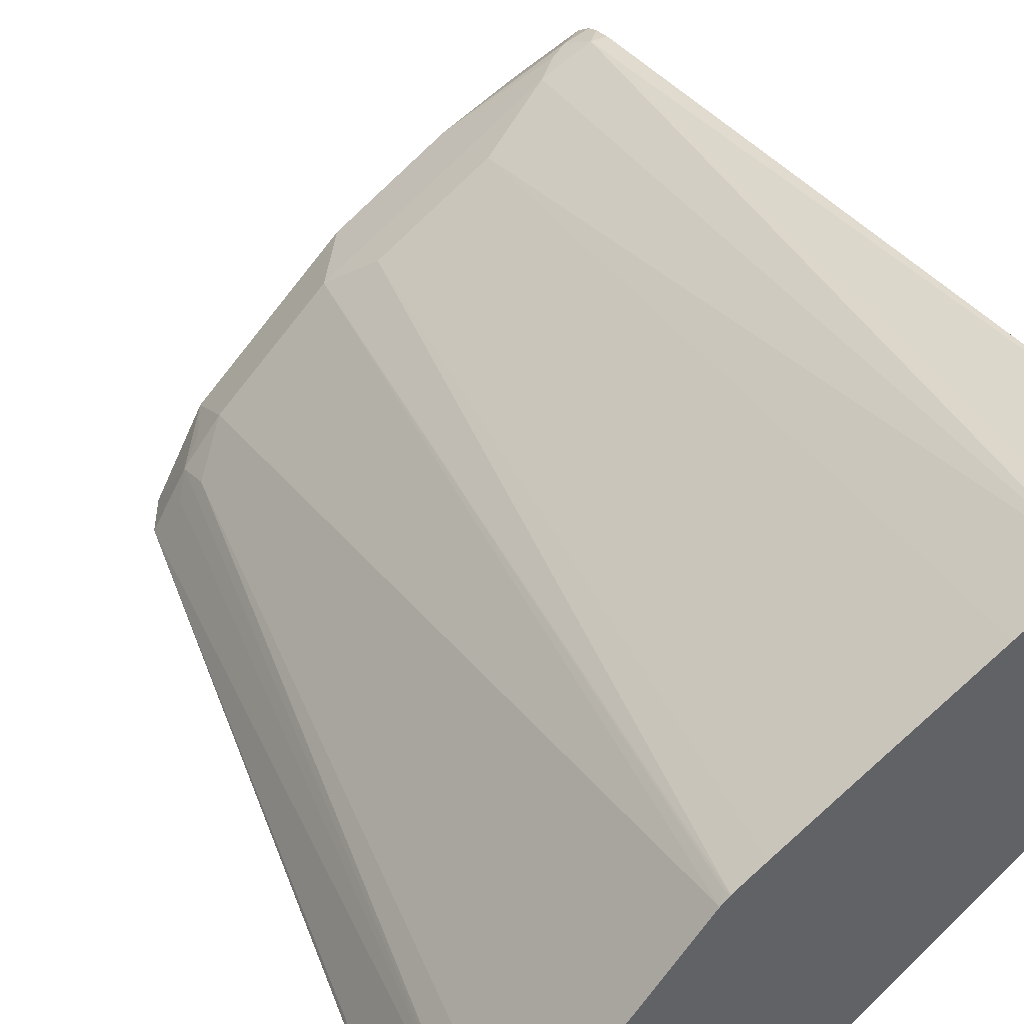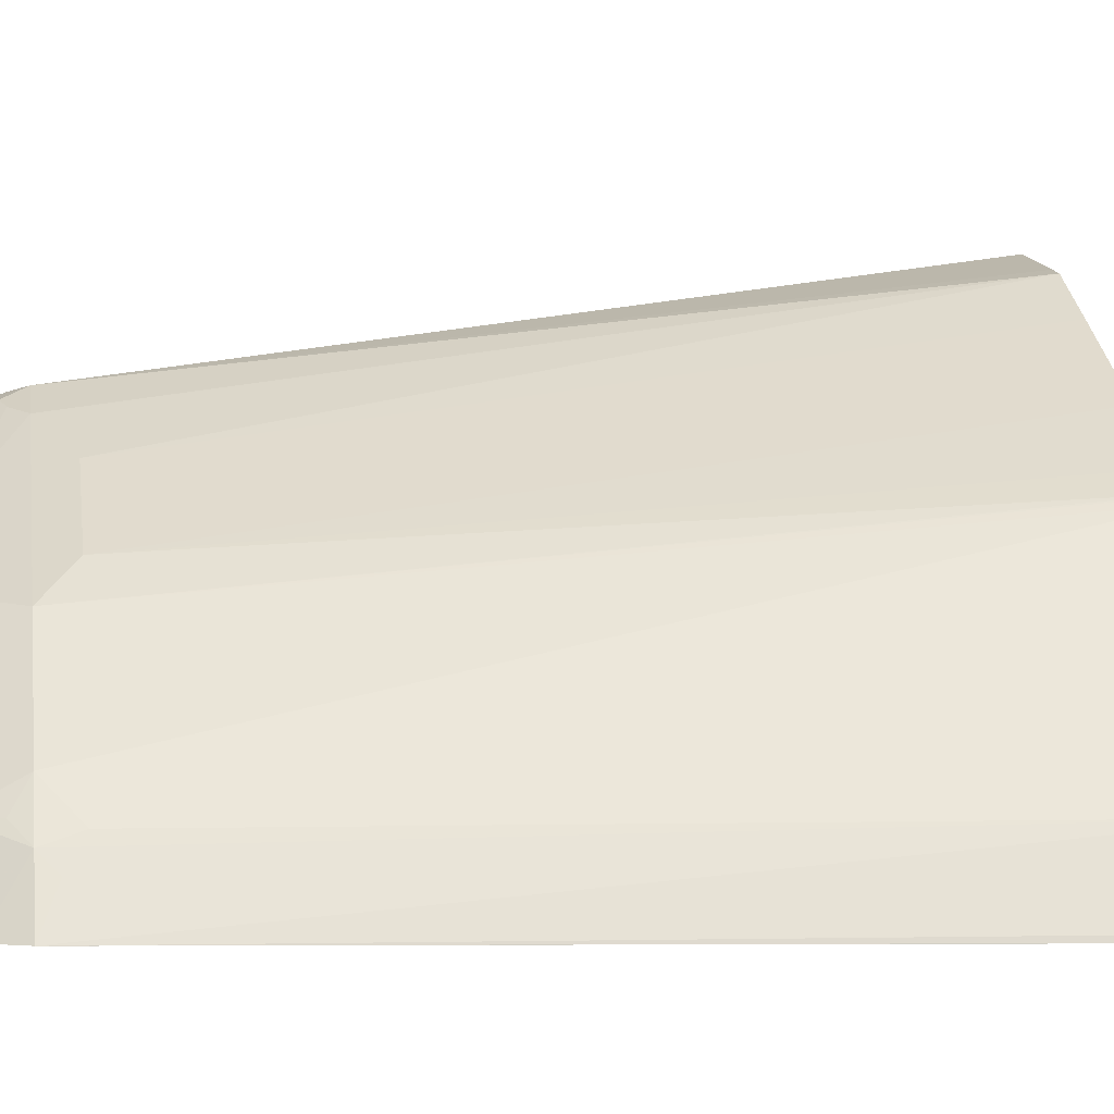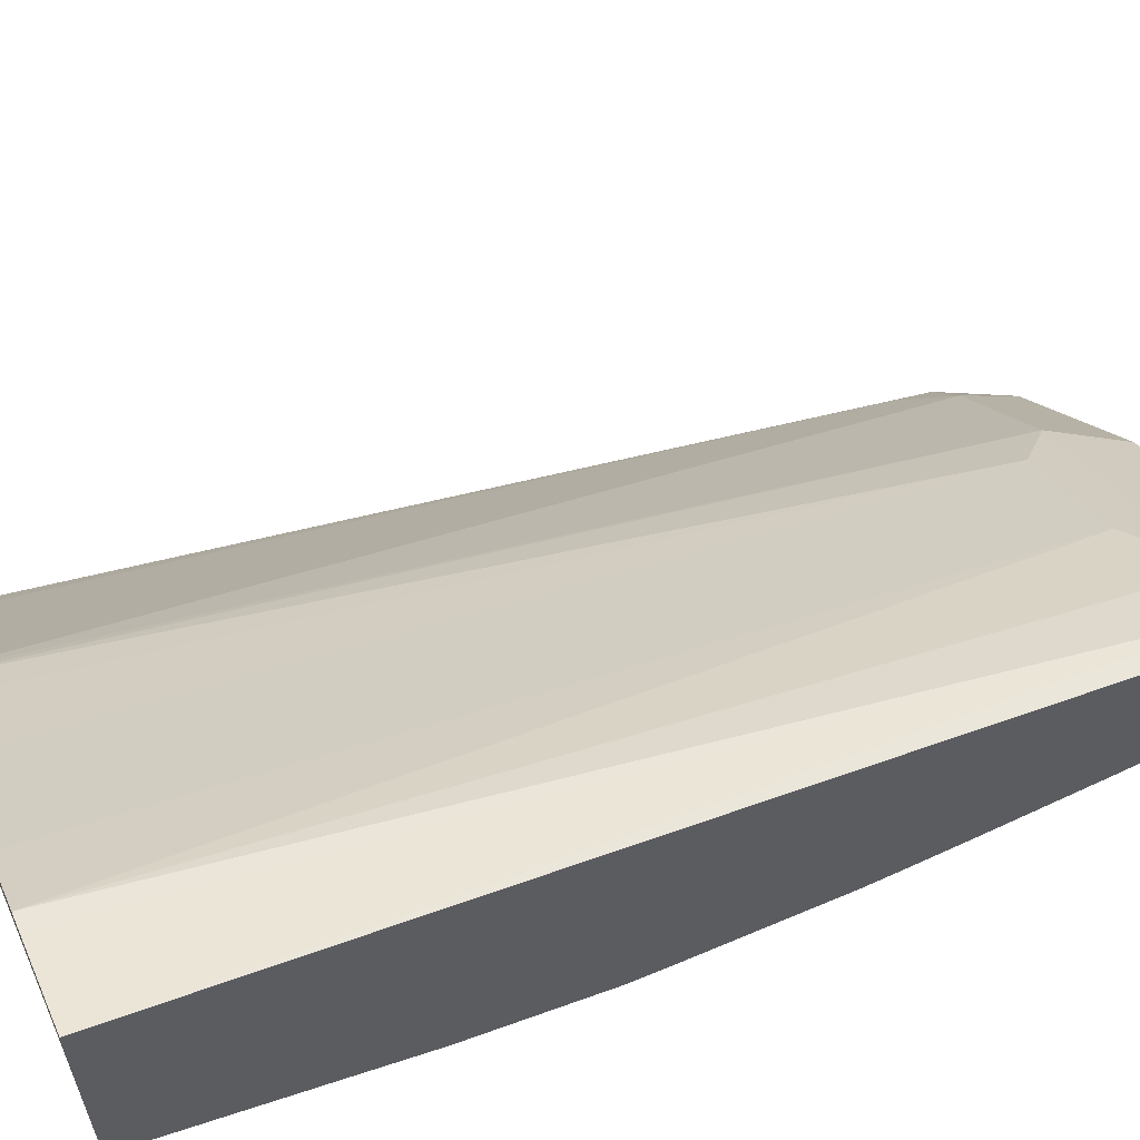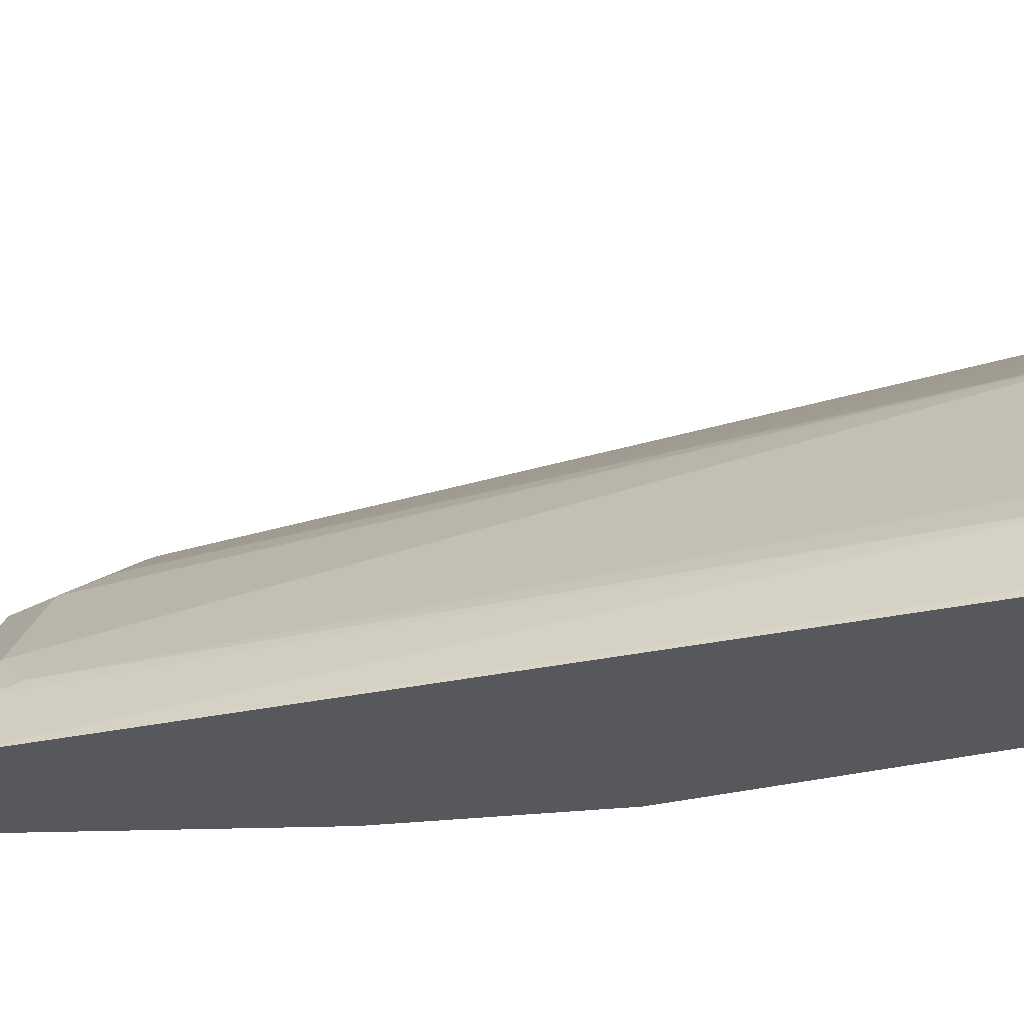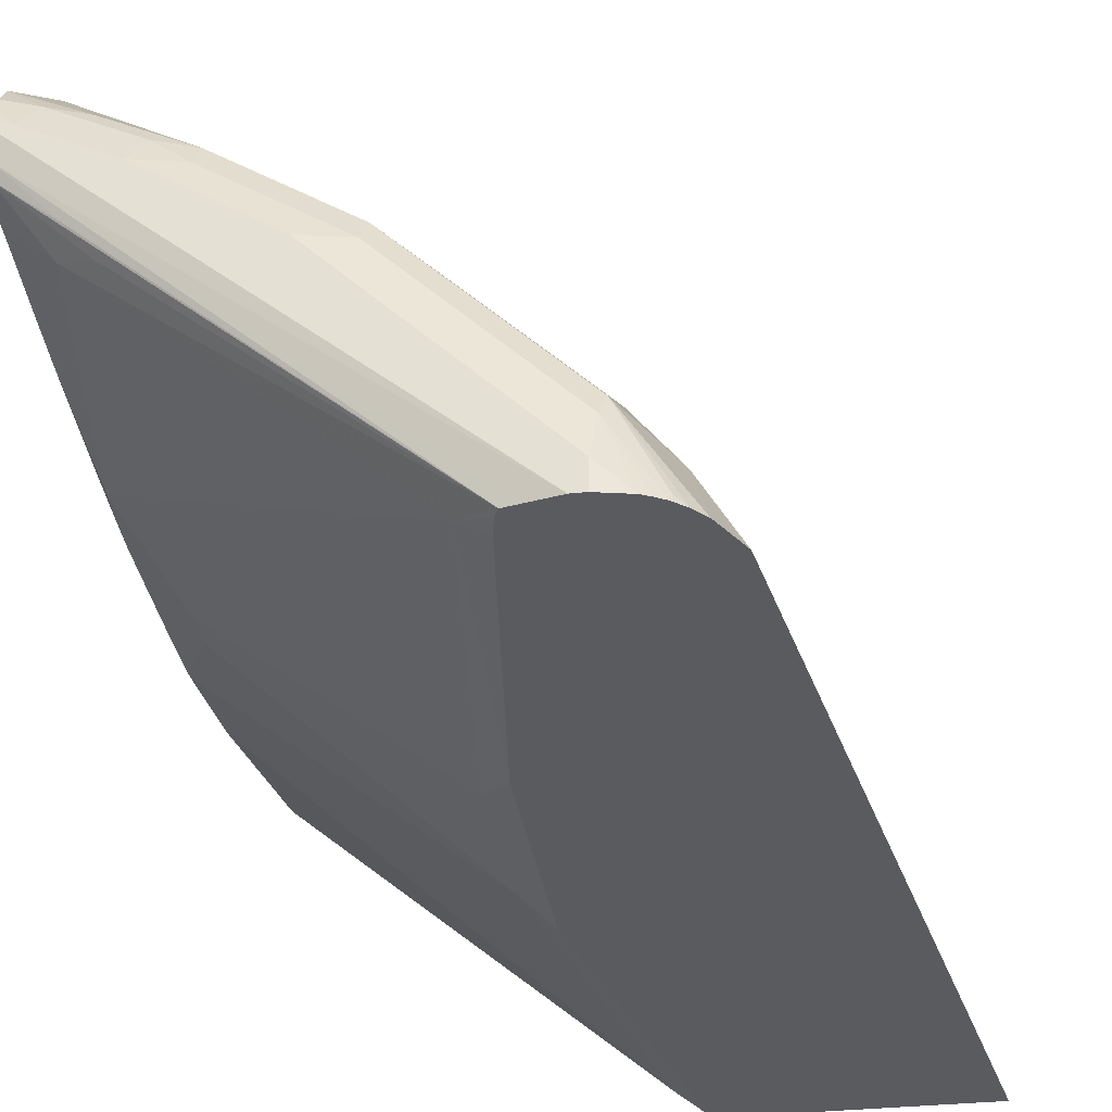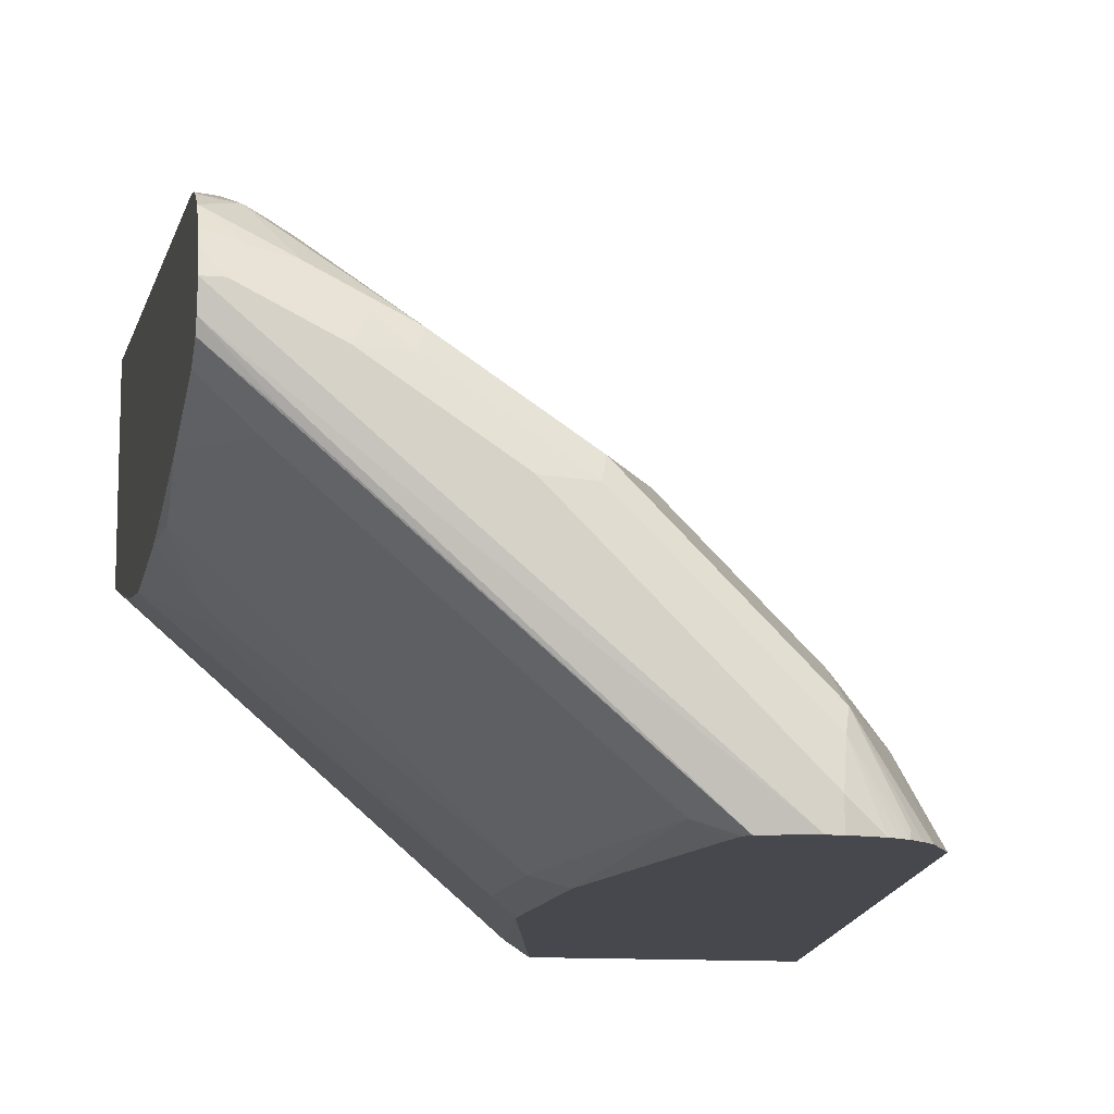
<metadata>
{"format":"obj","ext":"obj","renderer":"f3d","projection":"perspective","resolution":1024,"background":"white","views":[{"elev":42.5,"azim":-28.2,"up":"+Z"},{"elev":0.3,"azim":-99.8,"up":"+Z"},{"elev":60.5,"azim":66.4,"up":"+Z"},{"elev":-28.7,"azim":-80.0,"up":"+Z"},{"elev":-33.0,"azim":-171.7,"up":"+Z"},{"elev":-11.8,"azim":169.2,"up":"+Z"}]}
</metadata>
<code>
v -0.5367 0.00658 0.4498
v -0.4122 0.00658 0.4498
v -0.5366 0.00658 0.45
v -0.4692 0.4435 0.4498
v -0.3985 0.01929 0.4564
v -0.2226 0.00658 0.6118
v -0.3729 0.1929 0.4498
v -0.5153 0.00658 0.4927
v -0.5158 0.009652 0.4917
v -0.5351 0.009652 0.4531
v -0.4579 0.4338 0.4724
v -0.4507 0.4435 0.4821
v -0.4588 0.4627 0.4498
v -0.36 0.2121 0.4564
v -0.2226 0.135 0.5829
v -0.2226 0.1275 0.5842
v -0.2226 0.00658 0.7182
v -0.3729 0.3085 0.4498
v -0.5056 0.00658 0.5056
v -0.4499 0.4242 0.4885
v -0.4306 0.4435 0.5078
v -0.4387 0.4531 0.4917
v -0.429 0.4724 0.4917
v -0.4533 0.4691 0.4498
v -0.2226 0.1958 0.5738
v -0.225 0.1929 0.5721
v -0.36 0.2892 0.4564
v -0.2443 0.2506 0.5528
v -0.2646 0.00658 0.7078
v -0.2226 0.4435 0.6556
v -0.2314 0.4435 0.6556
v -0.3921 0.4627 0.4498
v -0.3792 0.4627 0.4564
v -0.4233 0.00658 0.6043
v -0.3728 0.4435 0.5656
v -0.3712 0.4724 0.5495
v -0.4266 0.4772 0.4821
v -0.4475 0.474 0.4498
v -0.4483 0.4724 0.4531
v -0.2226 0.2157 0.5732
v -0.225 0.3278 0.5721
v -0.2443 0.2699 0.5528
v -0.274 0.00658 0.7053
v -0.2226 0.4535 0.6531
v -0.2378 0.4563 0.6492
v -0.2443 0.4435 0.6492
v -0.3941 0.473 0.4498
v -0.3962 0.4772 0.4498
v -0.2443 0.4627 0.5721
v -0.4189 0.00658 0.6084
v -0.4194 0.009652 0.6074
v -0.3535 0.4242 0.5849
v -0.2957 0.4242 0.6234
v -0.2571 0.4435 0.6427
v -0.3519 0.4724 0.5688
v -0.3495 0.4772 0.5592
v -0.4242 0.4821 0.4628
v -0.4388 0.4788 0.4498
v -0.443 0.4767 0.4498
v -0.2226 0.2892 0.5732
v -0.2226 0.3349 0.5768
v -0.2226 0.3085 0.5746
v -0.2226 0.3944 0.5829
v -0.3073 0.00658 0.6835
v -0.2226 0.4605 0.6502
v -0.2459 0.4531 0.6459
v -0.2226 0.4701 0.6437
v -0.2555 0.4724 0.6266
v -0.2941 0.4724 0.6074
v -0.4049 0.4792 0.4498
v -0.2226 0.4794 0.6052
v -0.2507 0.4772 0.5761
v -0.2226 0.4765 0.5994
v -0.2603 0.4724 0.564
v -0.2226 0.4651 0.5937
v -0.2226 0.4627 0.5925
v -0.4041 0.00658 0.6186
v -0.3652 0.00658 0.6449
v -0.2917 0.4772 0.5977
v -0.3278 0.4821 0.5592
v -0.4242 0.4821 0.4498
v -0.2226 0.4767 0.6341
v -0.2378 0.4756 0.6299
v -0.2764 0.4756 0.6106
v -0.4179 0.4821 0.4498
v -0.2226 0.4821 0.617
v -0.27 0.4821 0.5977
v -0.2226 0.4795 0.6271
v -0.2314 0.4821 0.617
f 35 50 52
f 35 51 50
f 36 55 56
f 36 56 37
f 37 56 80
f 37 80 57
f 37 57 58
f 37 58 59
f 41 49 63
f 41 61 62
f 41 62 60
f 41 60 42
f 41 63 61
f 43 46 54
f 43 54 53
f 43 53 64
f 35 54 55
f 44 65 45
f 37 59 38
f 35 53 54
f 28 60 40
f 34 51 35
f 45 66 54
f 23 38 39
f 23 39 24
f 24 39 38
f 25 28 40
f 27 33 41
f 27 41 42
f 28 42 60
f 35 52 53
f 29 31 43
f 31 44 45
f 31 45 46
f 31 46 43
f 32 47 33
f 33 47 48
f 33 48 49
f 33 49 41
f 34 50 51
f 30 44 31
f 45 54 46
f 67 82 83
f 45 67 68
f 57 89 86
f 57 86 85
f 57 85 81
f 67 83 68
f 68 83 84
f 86 89 88
f 68 84 69
f 69 84 79
f 57 87 89
f 70 85 71
f 71 85 86
f 79 84 87
f 79 87 80
f 82 88 83
f 83 88 89
f 83 89 87
f 83 87 84
f 23 37 38
f 71 73 72
f 57 80 87
f 57 81 58
f 56 79 80
f 45 68 69
f 45 69 66
f 48 70 71
f 48 71 72
f 48 72 73
f 48 73 74
f 48 74 49
f 49 74 73
f 49 73 75
f 49 75 76
f 49 76 63
f 50 77 52
f 52 77 78
f 52 78 64
f 52 64 53
f 54 66 69
f 54 69 55
f 55 69 79
f 55 79 56
f 45 65 67
f 23 36 37
f 1 8 3
f 21 23 22
f 1 47 32
f 1 32 18
f 1 18 7
f 1 7 2
f 2 5 6
f 2 7 5
f 3 8 9
f 3 9 10
f 1 48 47
f 3 10 4
f 4 12 13
f 4 10 9
f 4 9 11
f 5 7 14
f 5 14 15
f 5 15 16
f 5 16 6
f 6 16 15
f 4 11 12
f 6 15 25
f 1 70 48
f 1 81 85
f 21 34 35
f 1 2 6
f 1 6 17
f 1 17 29
f 1 29 43
f 1 43 64
f 1 64 78
f 1 78 77
f 1 85 70
f 1 50 34
f 1 19 8
f 1 3 4
f 1 4 13
f 1 13 24
f 1 24 38
f 1 38 59
f 1 59 58
f 1 58 81
f 1 34 19
f 6 25 40
f 1 77 50
f 6 60 62
f 12 23 13
f 12 20 21
f 13 23 24
f 14 25 26
f 14 26 15
f 14 27 42
f 14 42 28
f 14 28 25
f 12 22 23
f 15 26 25
f 17 31 29
f 18 32 33
f 18 33 27
f 19 21 20
f 21 35 55
f 21 55 36
f 21 36 23
f 6 40 60
f 17 30 31
f 12 21 22
f 19 34 21
f 9 20 12
f 6 62 61
f 9 12 11
f 6 61 63
f 6 63 76
f 6 75 73
f 6 73 71
f 6 71 86
f 6 86 88
f 6 88 82
f 6 76 75
f 6 67 65
f 6 65 44
f 6 44 30
f 9 19 20
f 6 30 17
f 7 18 27
f 7 27 14
f 6 82 67
f 8 19 9

</code>
